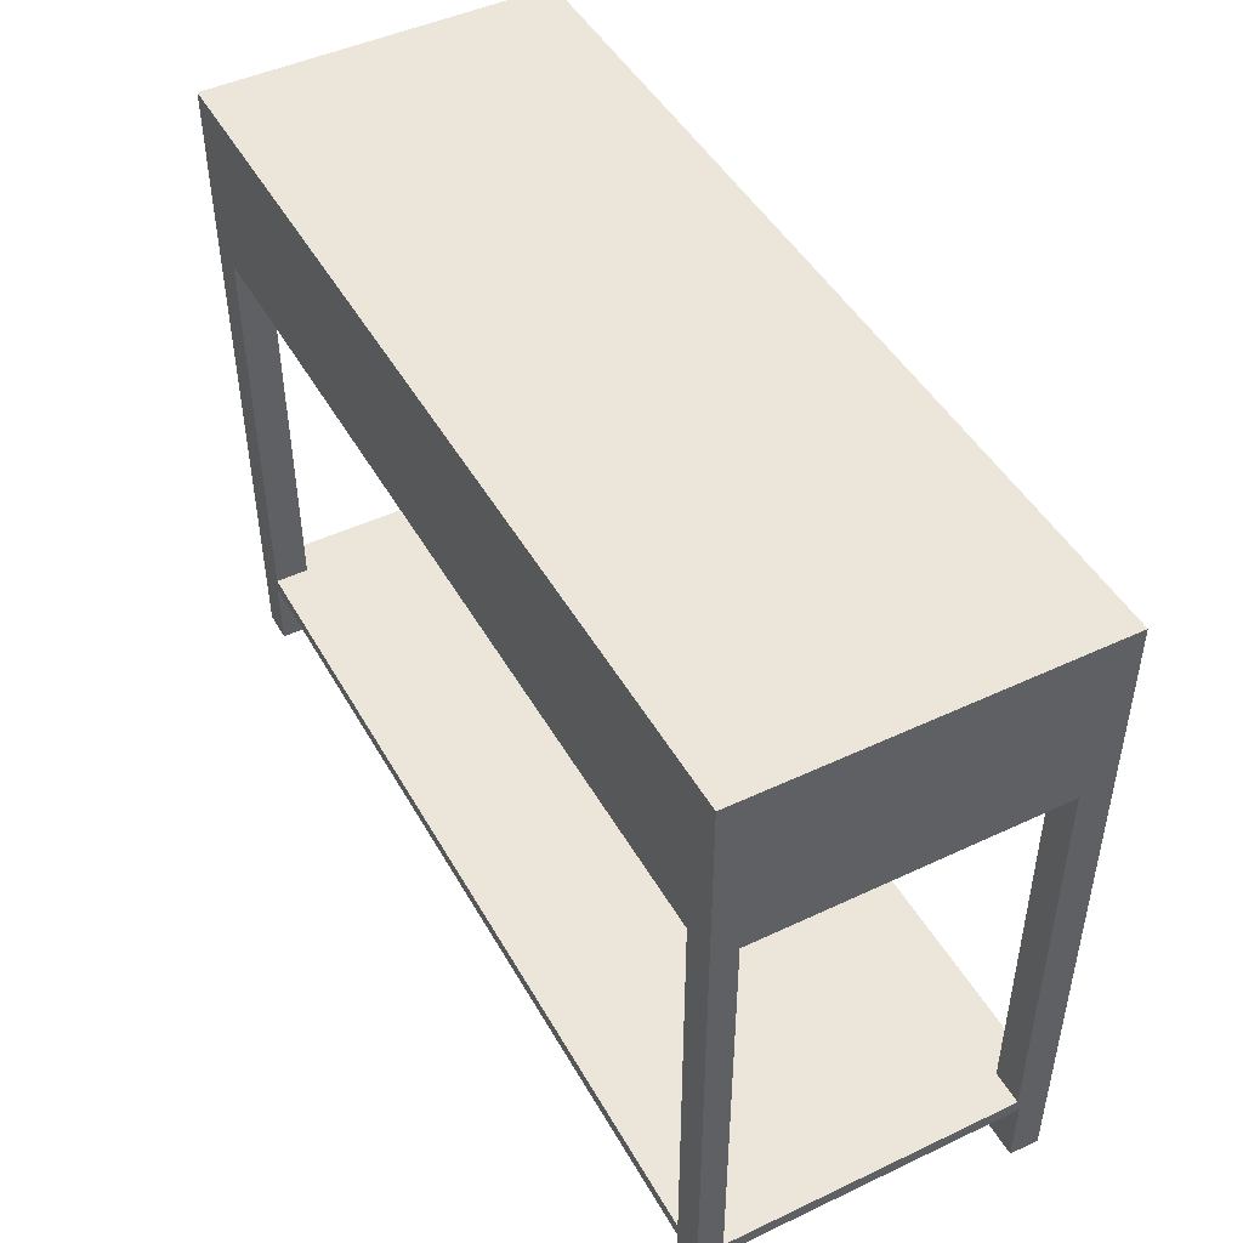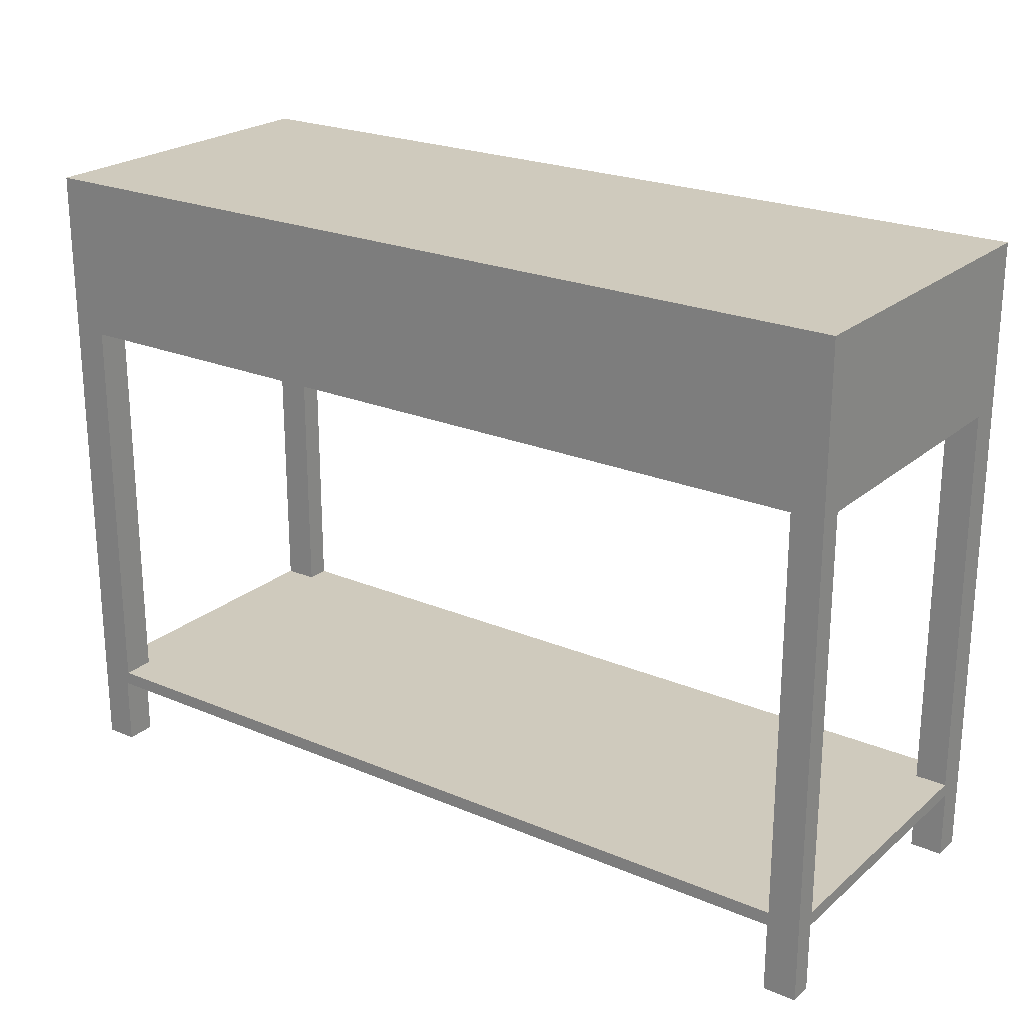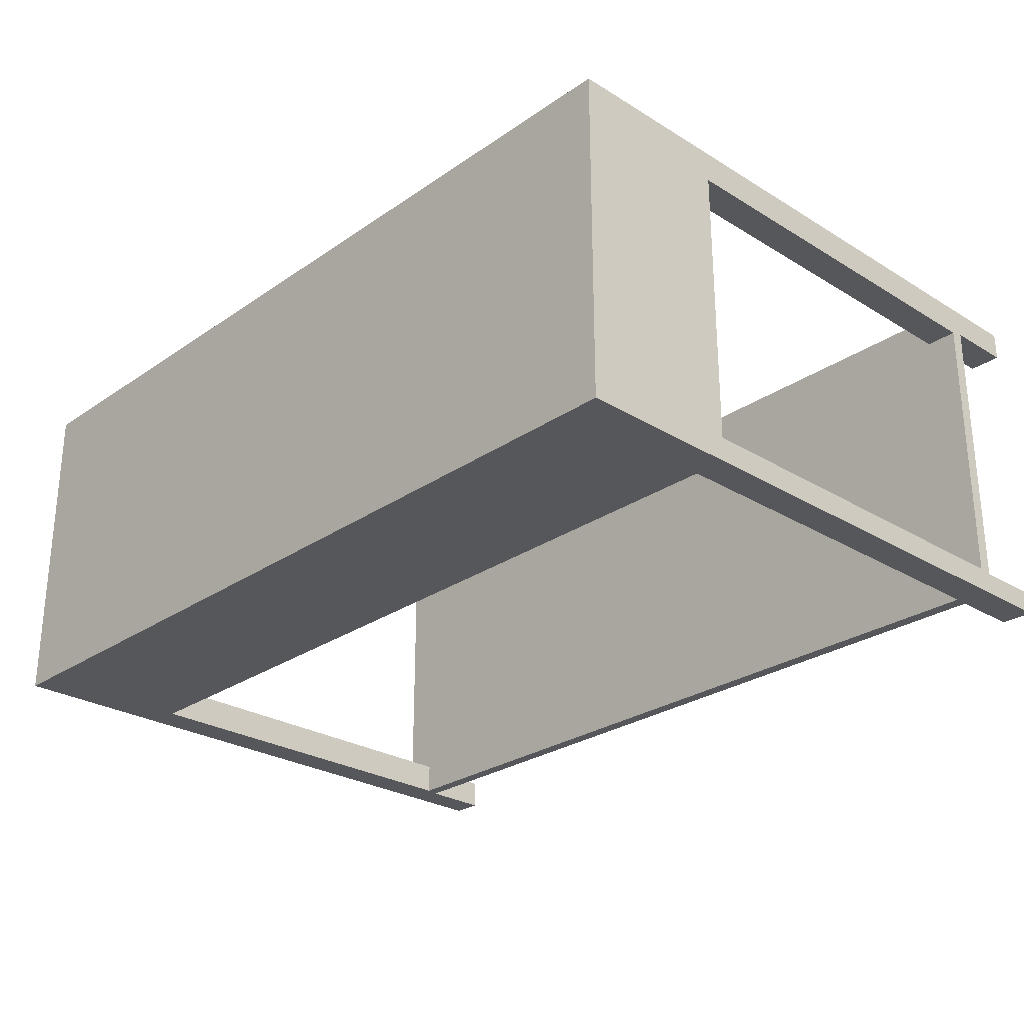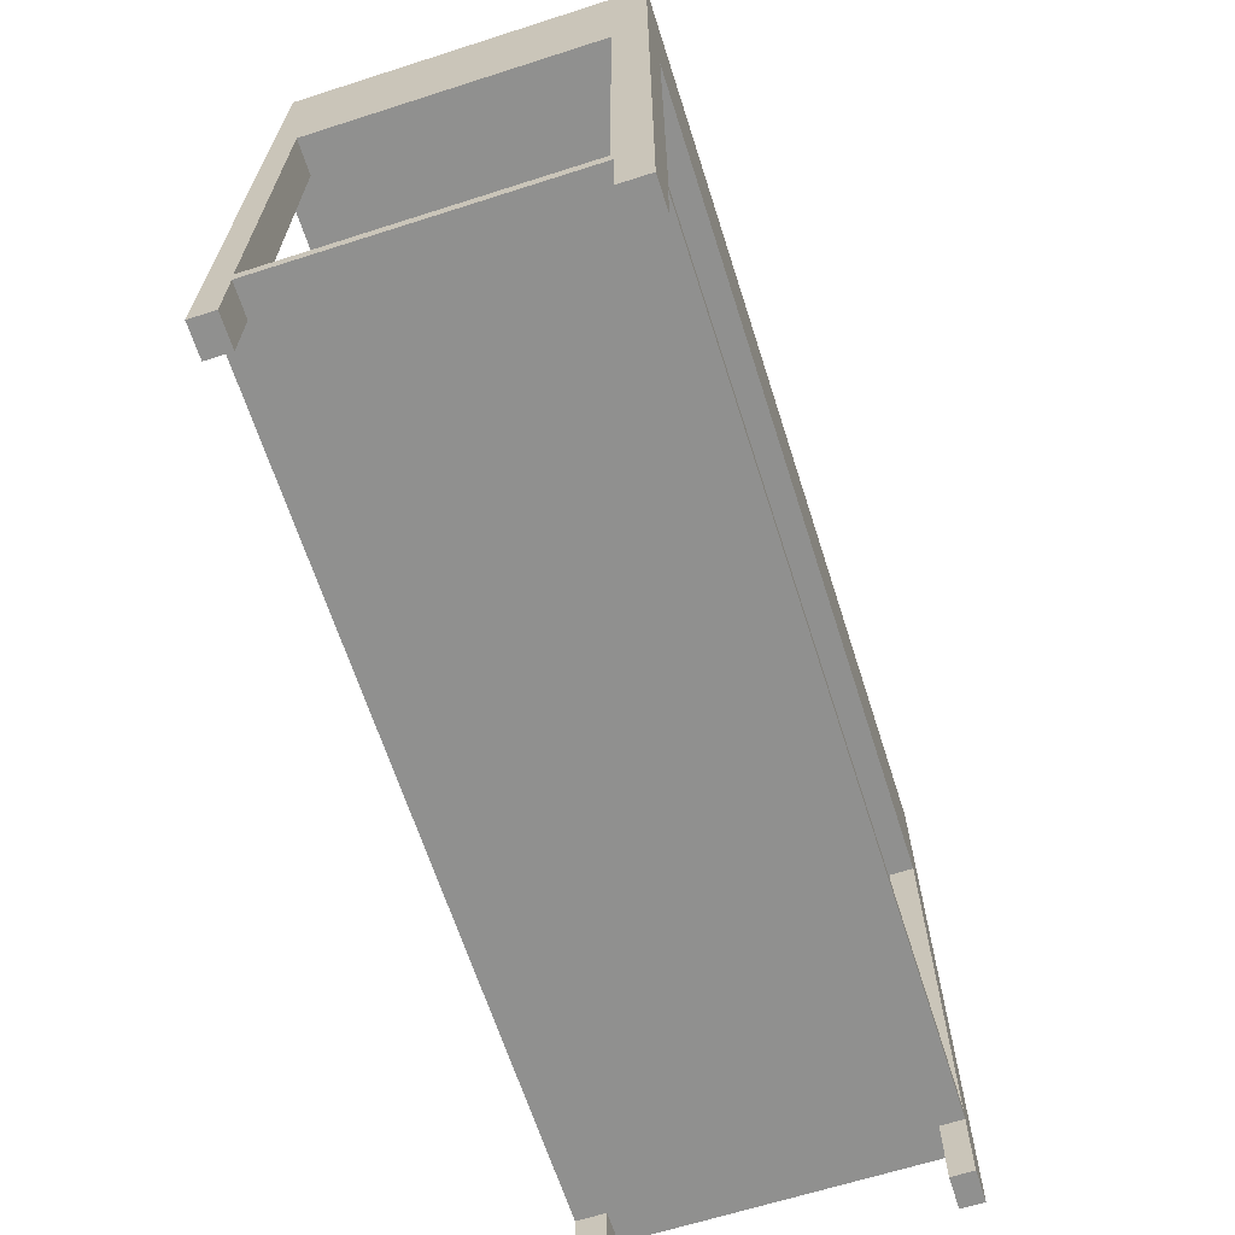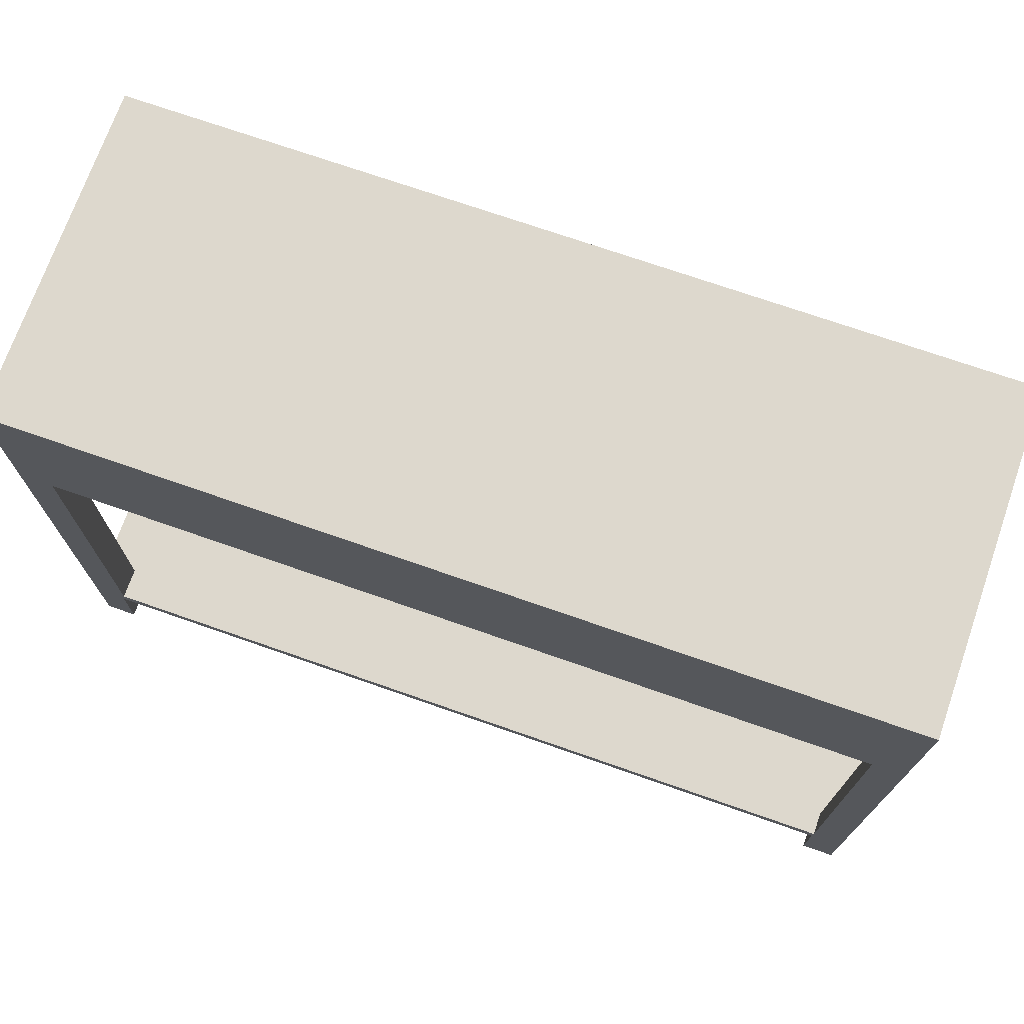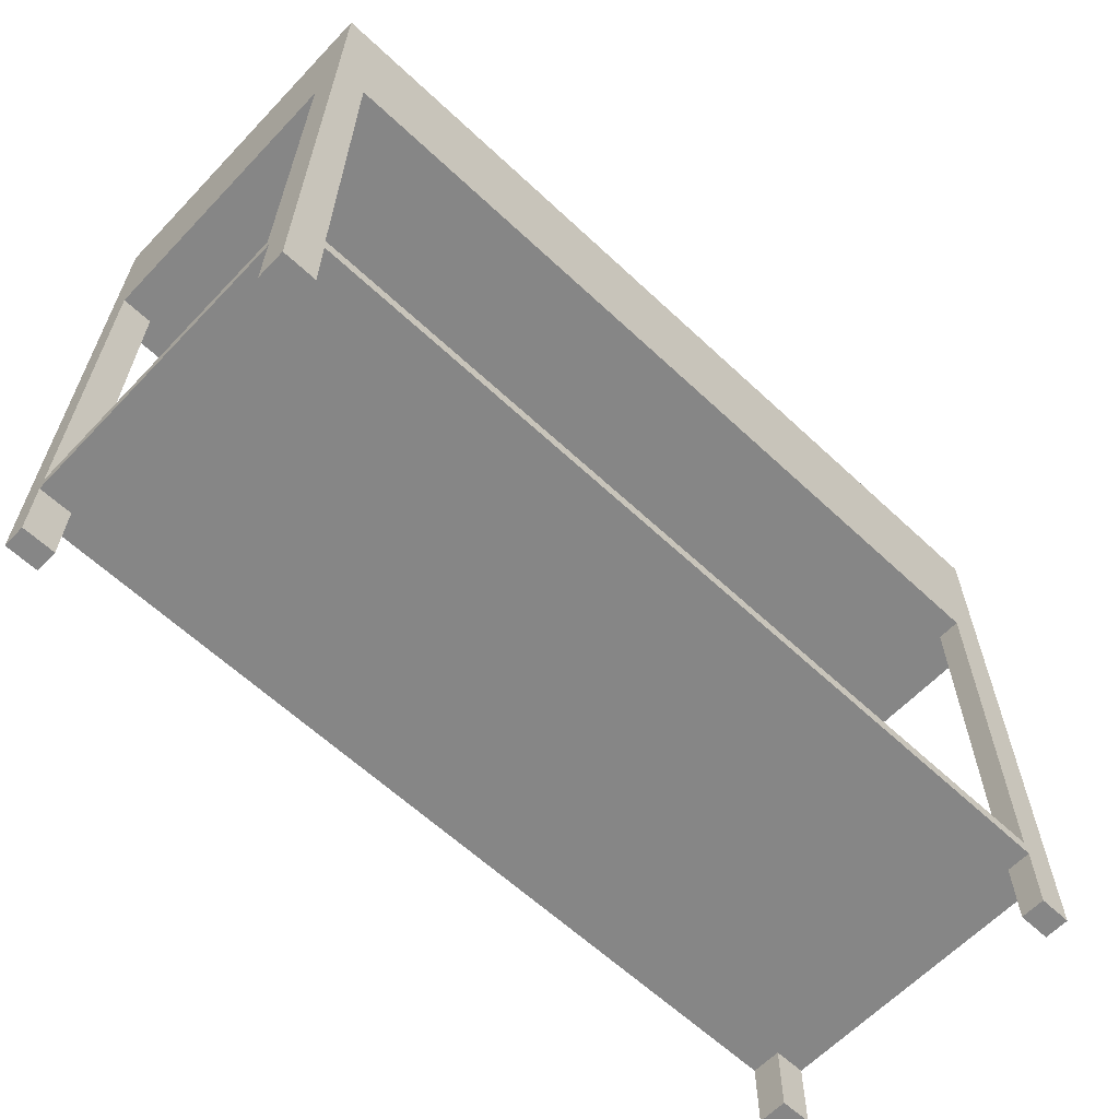
<metadata>
{"format":"obj","ext":"obj","renderer":"f3d","projection":"perspective","resolution":1024,"background":"white","views":[{"elev":46.7,"azim":-118.2,"up":"+Y"},{"elev":23.0,"azim":-144.3,"up":"+Y"},{"elev":-27.0,"azim":-133.4,"up":"+Z"},{"elev":-65.6,"azim":107.8,"up":"+Y"},{"elev":72.3,"azim":-160.7,"up":"+Y"},{"elev":-62.2,"azim":-43.5,"up":"+Y"}]}
</metadata>
<code>
v 0.3591 -0.2156 -0.09551
v 0.3865 -0.2156 -0.1215
v 0.3865 -0.2156 -0.09551
v 0.3591 -0.2156 -0.1215
v 0.3865 -0.155 -0.09551
v 0.3591 -0.155 -0.1215
v 0.3865 0.2046 -0.09333
v 0.3591 -0.155 -0.09551
v 0.3865 0.3463 -0.1215
v 0.3865 -0.1432 -0.09333
v 0.3591 -0.155 0.1524
v -0.3578 -0.155 0.1735
v 0.3567 -0.1432 -0.1215
v 0.3865 0.3463 0.1735
v 0.3865 -0.155 0.1524
v 0.3567 -0.1432 -0.09333
v -0.3578 -0.155 -0.1215
v -0.3584 -0.1432 -0.1215
v 0.3567 0.2046 -0.1215
v -0.3862 0.3463 -0.1215
v 0.3865 0.2046 0.1531
v 0.3865 -0.1432 0.1531
v 0.3567 0.2046 -0.09333
v 0.3865 -0.2156 0.1524
v 0.3591 -0.155 0.1735
v -0.3578 -0.155 0.1489
v 0.3584 0.2208 -0.1215
v -0.3862 0.3463 0.1735
v -0.138 0.3116 -0.1215
v 0.3567 0.2046 0.1531
v 0.3567 -0.1432 0.1531
v 0.3591 -0.2156 0.1524
v 0.3591 -0.2156 0.1735
v 0.3567 -0.1432 0.1735
v -0.3578 -0.2156 0.1489
v -0.3578 -0.155 -0.1021
v -0.138 0.2201 -0.1215
v 0.3584 0.3096 -0.1215
v -0.3862 0.2046 -0.1007
v -0.3584 0.2046 0.1735
v 0.1102 0.311 -0.1215
v -0.3581 0.3116 -0.1215
v 0.3865 -0.2156 0.1735
v -0.3584 -0.1432 0.1735
v -0.3578 -0.2156 0.1735
v -0.3862 -0.155 0.1489
v -0.3578 -0.2156 -0.1215
v -0.3584 0.2046 -0.1215
v -0.3581 0.2201 -0.1215
v 0.1102 0.2208 -0.1215
v 0.1376 0.3096 -0.1215
v -0.3862 -0.155 -0.1021
v -0.3862 0.2046 0.1459
v 0.3567 0.2046 0.1735
v -0.1102 0.311 -0.1215
v -0.3862 -0.2156 0.1735
v -0.3862 -0.2156 0.1489
v -0.3578 -0.2156 -0.1021
v -0.3862 -0.2156 -0.1215
v -0.3584 0.2046 -0.1007
v -0.1102 0.2208 -0.1215
v 0.1376 0.2208 -0.1215
v -0.3862 -0.2156 -0.1021
v -0.3862 -0.1432 -0.1007
v -0.3584 -0.1432 0.1459
v -0.3584 0.2046 0.1459
v -0.3584 -0.1432 -0.1007
v -0.3862 -0.1432 0.1459
g mesh1_mesh1-geometry
f 1 2 3
f 2 1 4
f 3 2 1
f 4 1 2
f 5 2 3
f 3 1 5
f 4 6 1
f 4 2 6
f 5 7 2
f 8 5 1
f 8 1 6
f 9 6 2
f 2 7 9
f 7 5 10
f 8 11 5
f 6 12 8
f 13 6 9
f 14 9 7
f 15 10 5
f 10 16 7
f 15 5 11
f 8 12 11
f 17 12 6
f 18 6 13
f 19 13 9
f 9 14 20
f 21 14 7
f 22 10 15
f 23 7 16
f 10 22 16
f 15 11 24
f 25 11 12
f 26 12 17
f 6 18 17
f 13 16 18
f 13 19 16
f 27 19 9
f 28 20 14
f 20 29 9
f 22 14 21
f 21 7 30
f 24 22 15
f 23 30 7
f 23 16 19
f 31 16 22
f 32 24 11
f 25 33 11
f 12 34 25
f 26 35 12
f 36 26 17
f 18 20 17
f 31 18 16
f 37 19 27
f 38 27 9
f 28 39 20
f 14 40 28
f 29 41 9
f 29 20 42
f 14 22 43
f 21 30 22
f 43 22 24
f 23 40 30
f 19 40 23
f 31 22 30
f 24 33 32
f 32 33 24
f 32 11 33
f 25 14 33
f 34 14 25
f 34 12 44
f 45 12 35
f 26 46 35
f 26 36 46
f 17 47 36
f 17 20 47
f 48 20 18
f 34 18 31
f 49 19 37
f 50 37 27
f 38 51 27
f 41 38 9
f 39 52 20
f 53 39 28
f 40 44 28
f 40 14 54
f 41 29 55
f 42 20 49
f 29 42 37
f 43 33 14
f 33 24 43
f 43 24 33
f 54 30 40
f 48 40 19
f 31 30 34
f 54 14 34
f 44 12 28
f 44 18 34
f 45 56 12
f 56 35 45
f 45 35 56
f 57 35 46
f 52 46 36
f 58 36 47
f 59 47 20
f 49 20 48
f 48 18 60
f 19 49 48
f 49 37 42
f 61 37 50
f 62 50 27
f 62 27 51
f 38 41 51
f 52 63 20
f 64 52 39
f 39 53 60
f 46 53 28
f 44 40 65
f 55 29 61
f 41 55 50
f 37 61 29
f 54 34 30
f 66 40 48
f 28 12 56
f 67 18 44
f 35 56 57
f 57 56 35
f 57 46 56
f 52 64 46
f 52 36 63
f 58 63 36
f 63 47 58
f 58 47 63
f 47 63 59
f 59 63 47
f 59 20 63
f 67 60 18
f 60 66 48
f 61 50 55
f 50 62 41
f 51 41 62
f 39 60 64
f 66 60 53
f 53 46 68
f 56 46 28
f 66 65 40
f 65 67 44
f 68 46 64
f 67 64 60
f 66 53 65
f 68 65 53
f 67 65 64
f 68 64 65
g mesh1_mesh1-geometry
f 3 2 5
f 2 7 5
f 9 7 2
f 10 5 7
f 7 9 14
f 5 10 15
f 7 16 10
f 7 14 21
f 15 10 22
f 16 7 23
f 16 19 13
f 21 14 22
f 15 22 24
f 19 16 23
f 11 33 25
f 43 22 14
f 24 22 43
f 33 11 32
f 35 46 26
f 34 30 31
f 46 35 57
f 60 18 48
f 30 34 54
f 63 36 52
f 36 63 58
f 18 60 67
f 64 60 39
f 60 64 67
f 65 53 66
f 53 65 68
g mesh1_mesh1-geometry
f 5 1 3
f 1 6 4
f 6 2 4
f 1 5 8
f 6 1 8
f 2 6 9
f 9 6 13
f 13 6 18
f 9 13 19
f 24 11 15
f 17 18 6
f 9 19 27
f 9 29 20
f 11 24 32
f 17 20 18
f 27 19 37
f 9 27 38
f 9 41 29
f 42 20 29
f 22 30 21
f 30 22 31
f 47 20 17
f 18 20 48
f 37 19 49
f 27 37 50
f 27 51 38
f 9 38 41
f 55 29 41
f 49 20 42
f 37 42 29
f 20 47 59
f 48 20 49
f 48 49 19
f 42 37 49
f 50 37 61
f 27 50 62
f 51 27 62
f 51 41 38
f 61 29 55
f 50 55 41
f 29 61 37
f 55 50 61
f 41 62 50
f 62 41 51
g mesh1_mesh1-geometry
f 5 11 8
f 8 12 6
f 11 5 15
f 11 12 8
f 6 12 17
f 12 11 25
f 17 12 26
f 30 7 21
f 7 30 23
f 25 34 12
f 12 35 26
f 17 26 36
f 20 39 28
f 28 40 14
f 30 40 23
f 23 40 19
f 33 14 25
f 25 14 34
f 44 12 34
f 35 12 45
f 46 36 26
f 36 47 17
f 20 52 39
f 28 39 53
f 28 44 40
f 54 14 40
f 14 33 43
f 40 30 54
f 19 40 48
f 34 14 54
f 28 12 44
f 12 56 45
f 36 46 52
f 47 36 58
f 20 63 52
f 39 52 64
f 60 53 39
f 28 53 46
f 65 40 44
f 48 40 66
f 56 12 28
f 56 46 57
f 46 64 52
f 63 20 59
f 48 66 60
f 53 60 66
f 68 46 53
f 28 46 56
f 40 65 66
f 64 46 68
g mesh1_mesh1-geometry
f 20 14 9
f 14 20 28
g mesh1_mesh1-geometry
f 16 22 10
f 18 16 13
f 22 16 31
f 16 18 31
f 31 18 34
f 34 18 44
f 44 18 67
f 44 67 65
f 64 65 67
f 65 64 68
g mesh2_mesh2-geometry
l 2 4
l 3 2
l 4 1
l 1 3
g mesh3_mesh3-geometry
l 35 57

</code>
